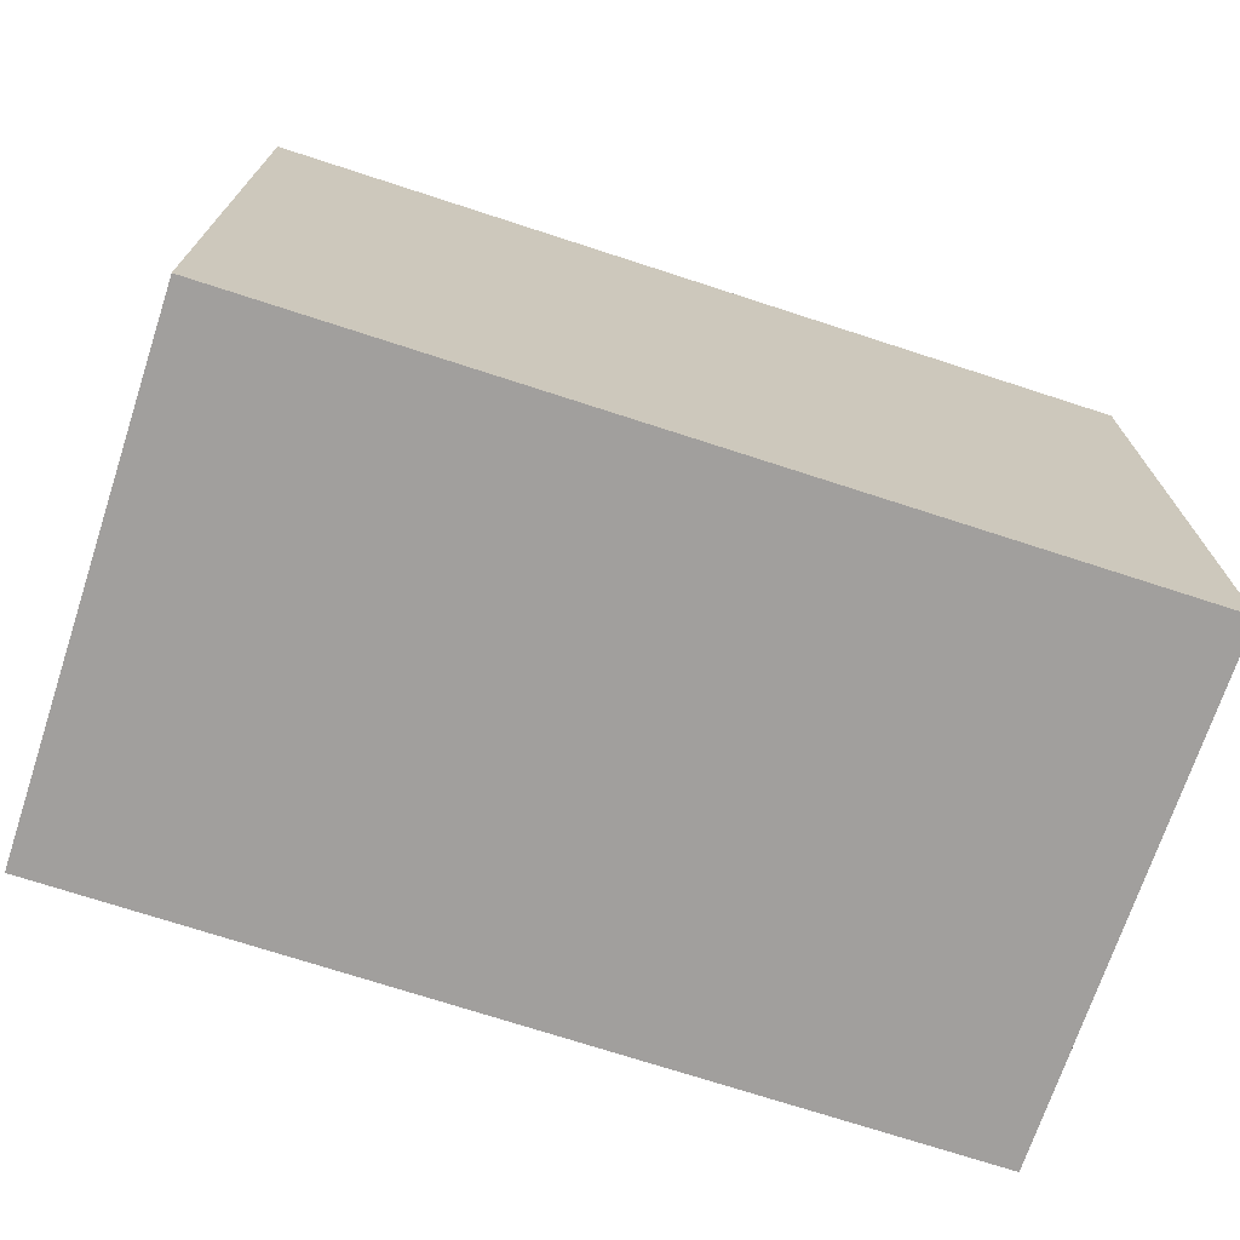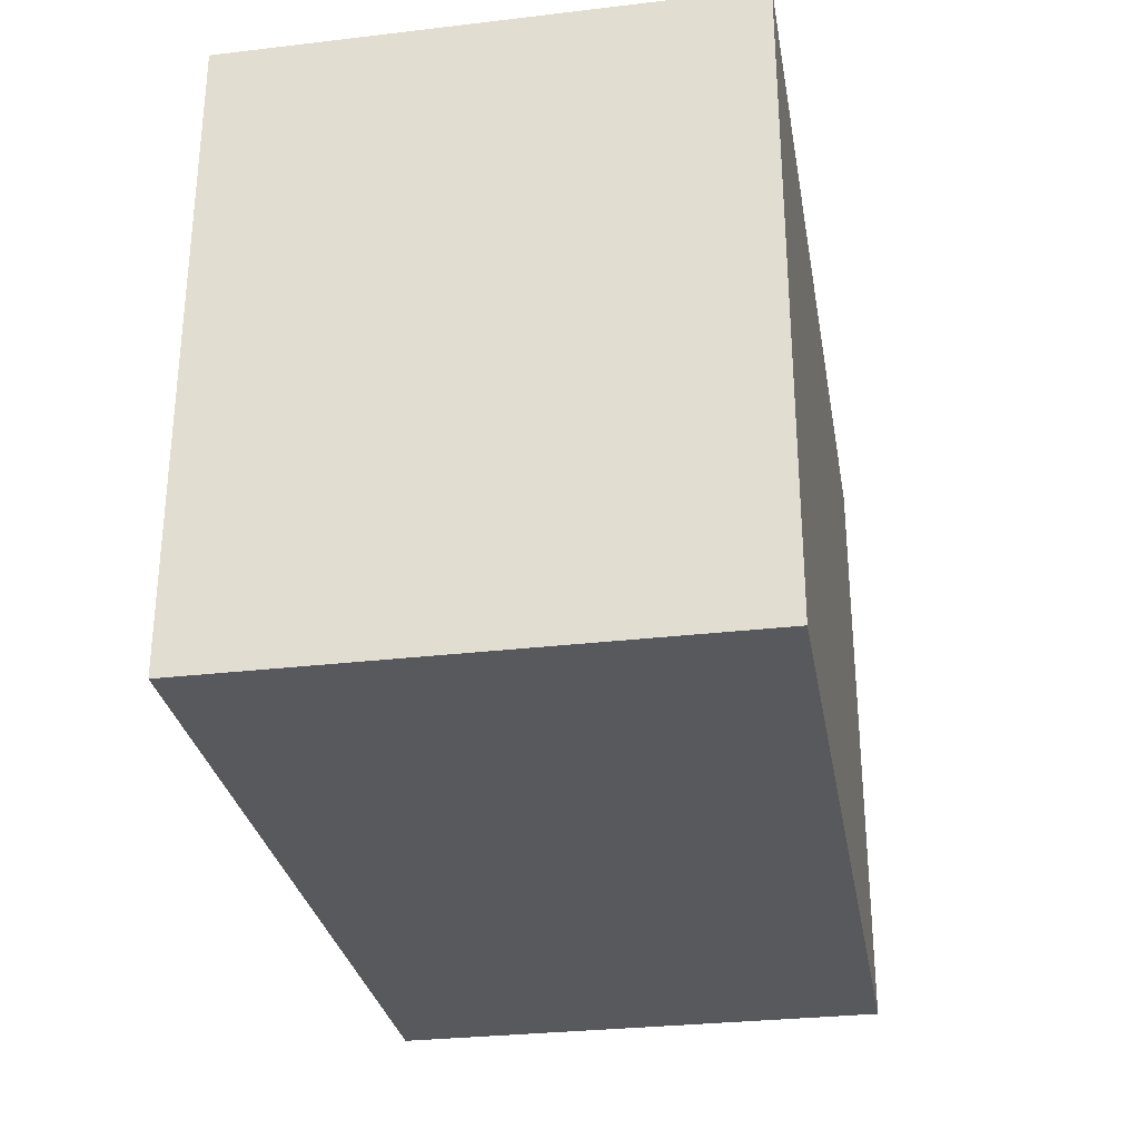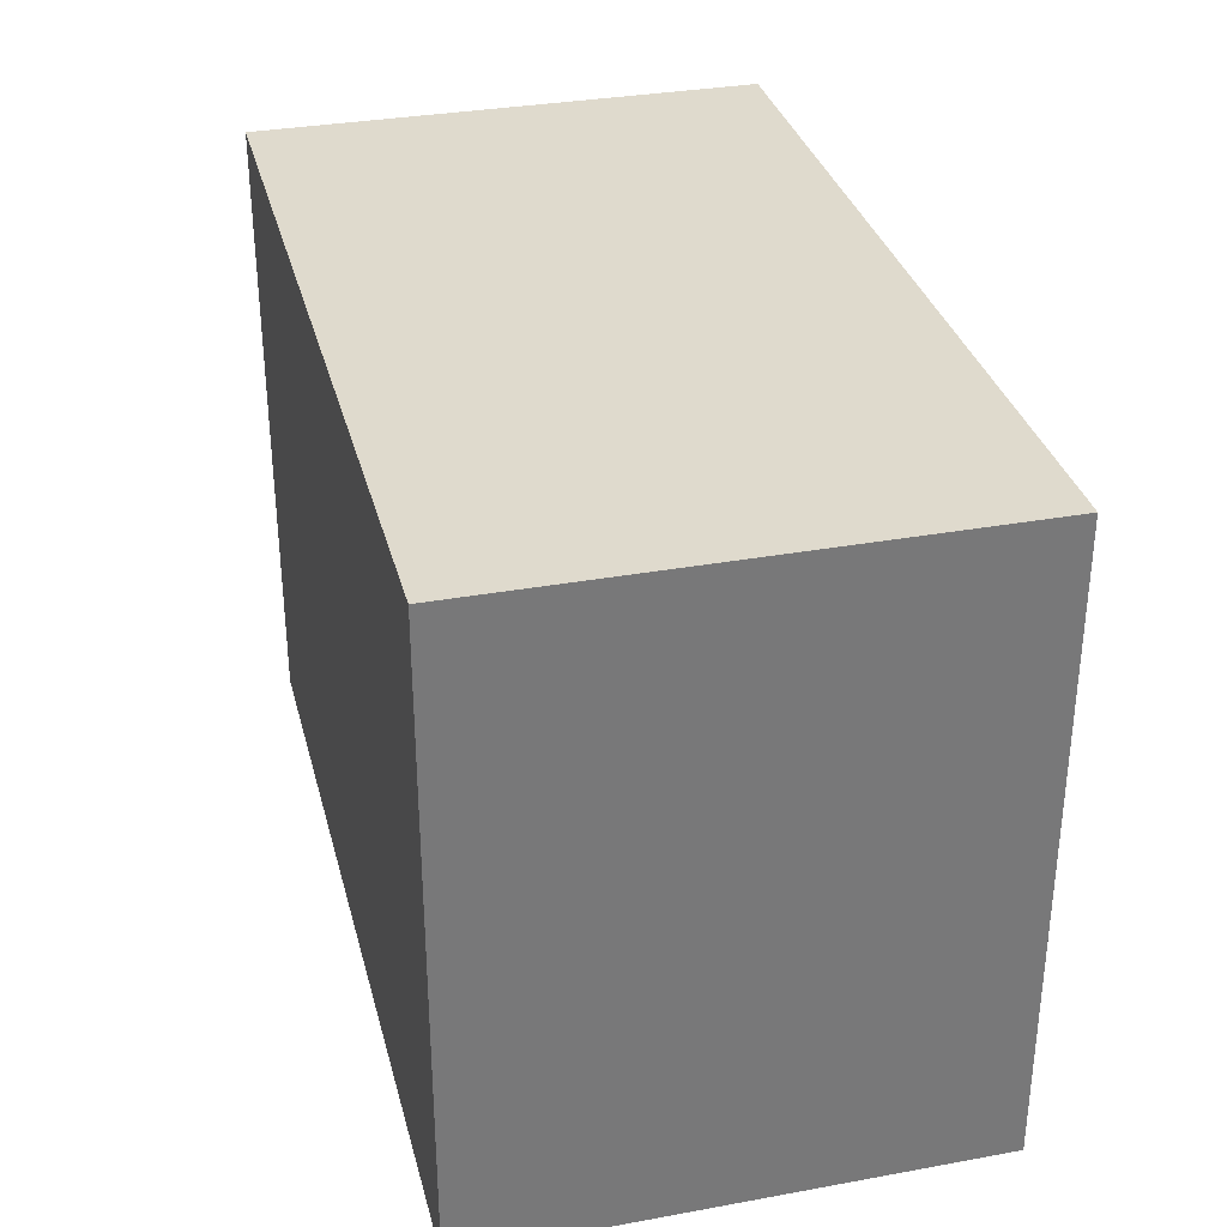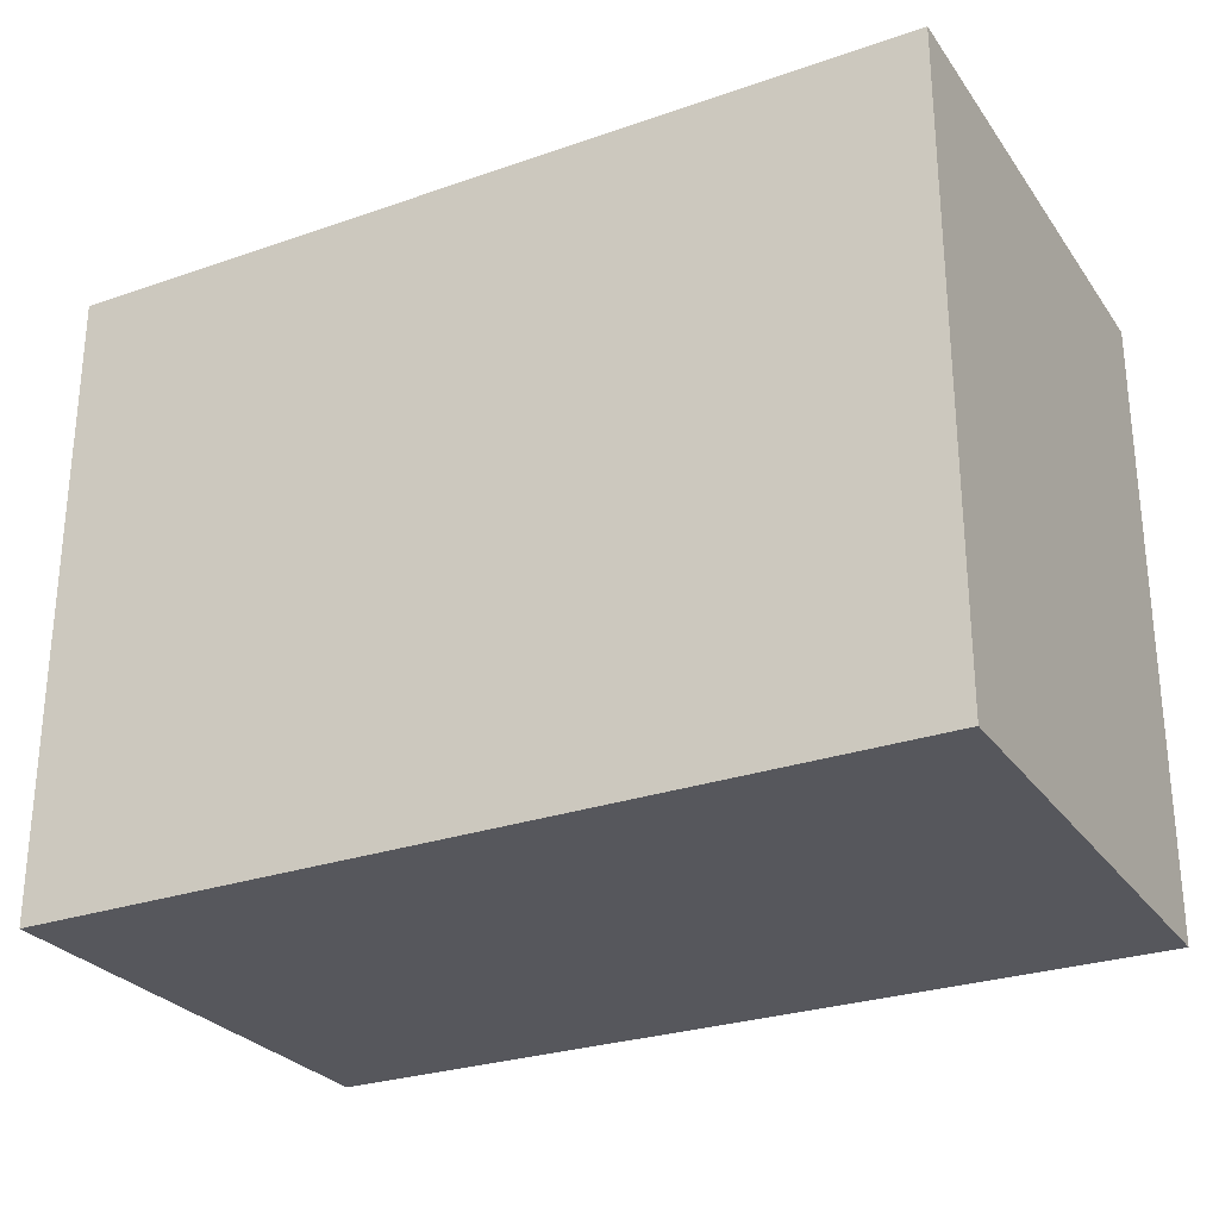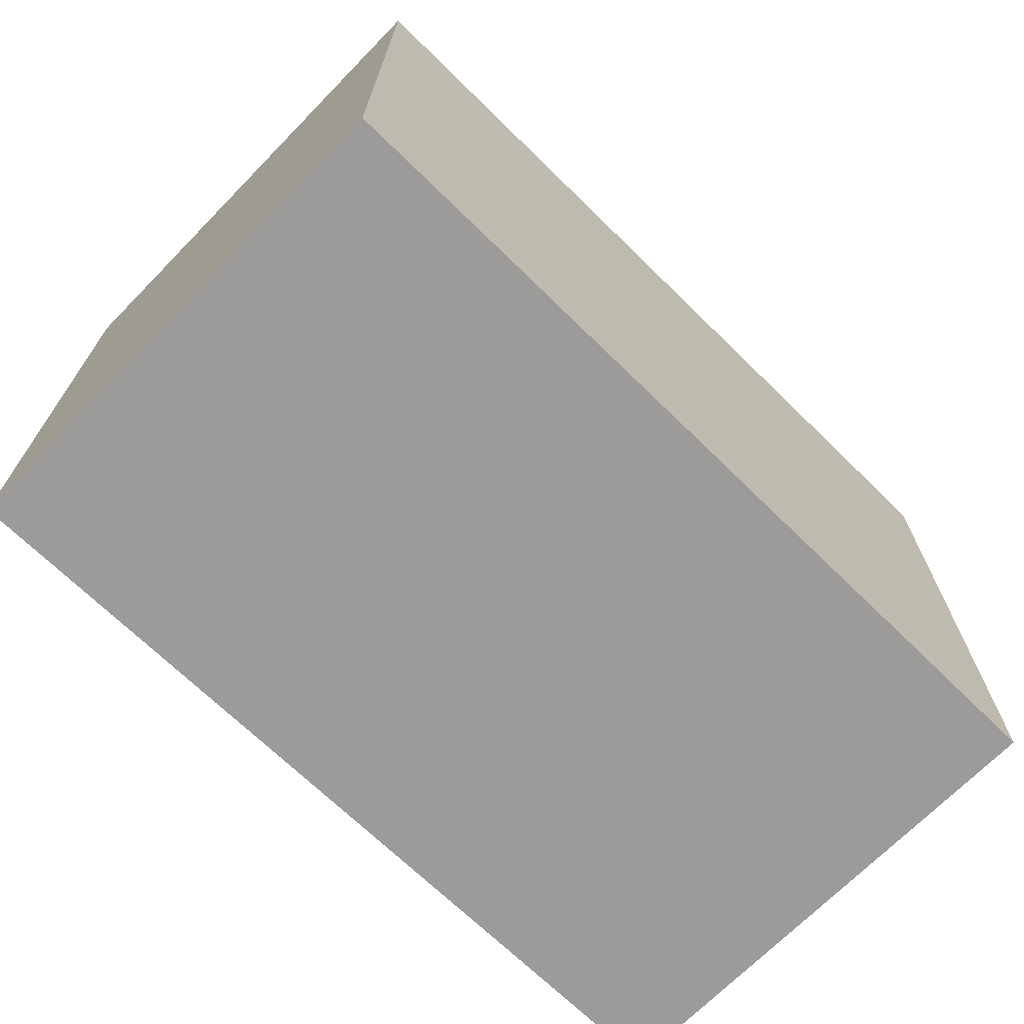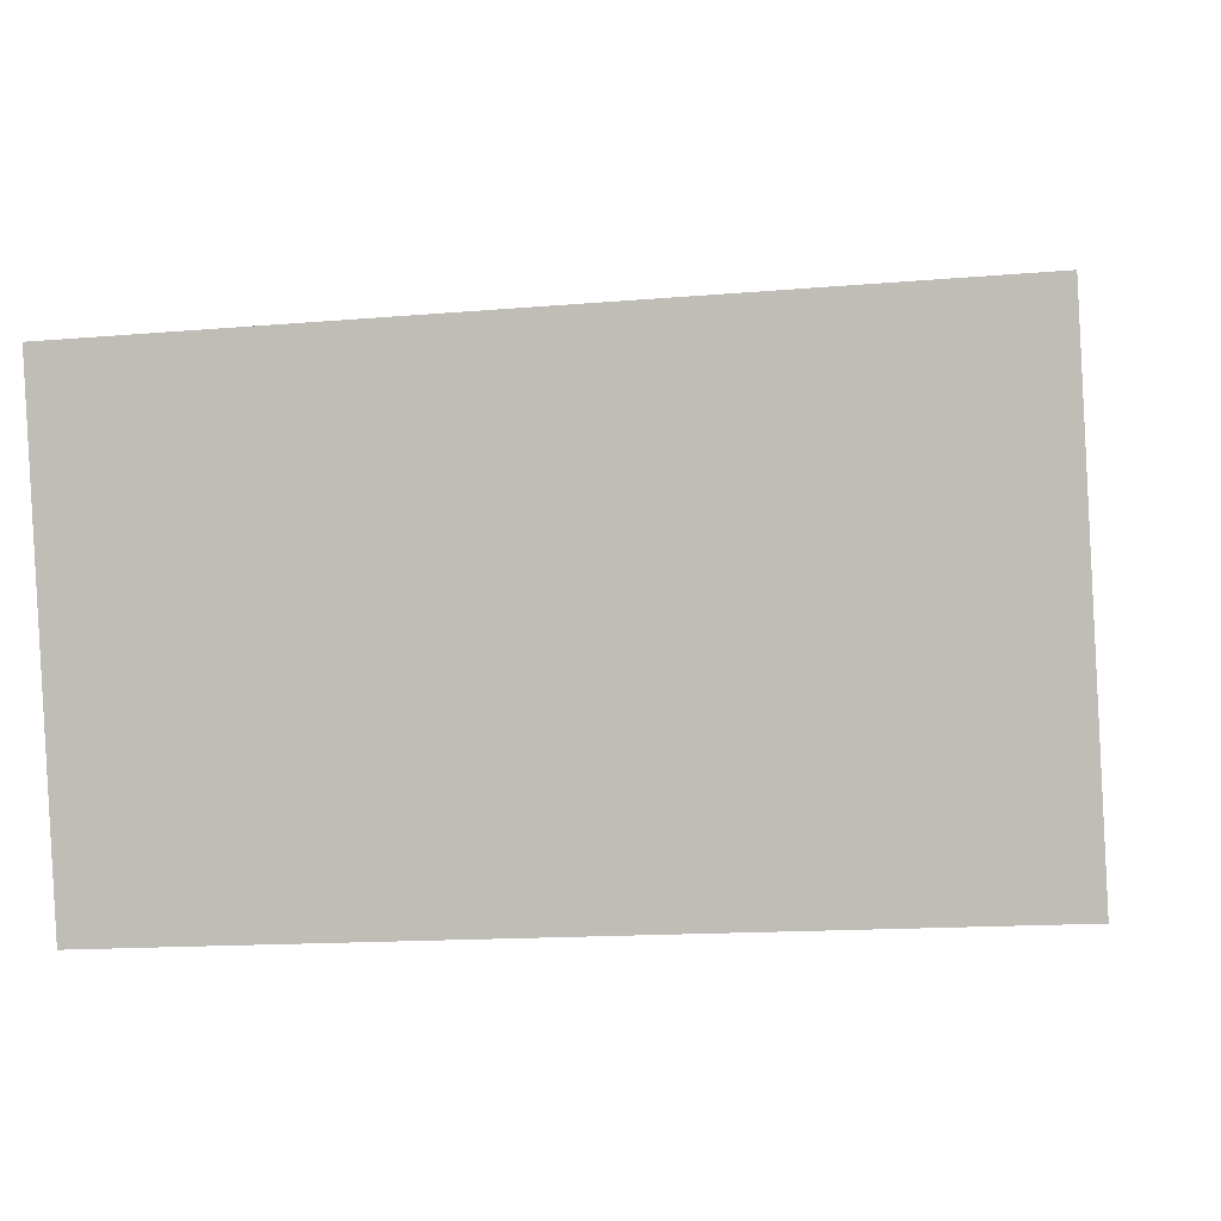
<metadata>
{"format":"obj","ext":"obj","renderer":"f3d","projection":"perspective","resolution":1024,"background":"white","views":[{"elev":-71.5,"azim":164.8,"up":"+Y"},{"elev":-29.9,"azim":-77.2,"up":"+Y"},{"elev":32.8,"azim":78.9,"up":"+Y"},{"elev":-27.6,"azim":-149.1,"up":"+Y"},{"elev":-69.8,"azim":-41.4,"up":"+Y"},{"elev":1.7,"azim":-171.0,"up":"+Z"}]}
</metadata>
<code>
v  4.111 3.025 -0.204
v  0.129 3.025 2.43
v  4.239 3.025 2.212
v  0 3.025 1.852e-16
v  4.239 -1.354e-16 2.212
v  4.111 1.249e-17 -0.204
v  0 0 0
v  0.129 -1.488e-16 2.43
g defaultobject
f 1 2 3
f 2 1 4
f 5 1 3
f 1 5 6
f 6 4 1
f 4 6 7
f 7 2 4
f 2 7 8
f 8 3 2
f 3 8 5
f 5 7 6
f 7 5 8

</code>
